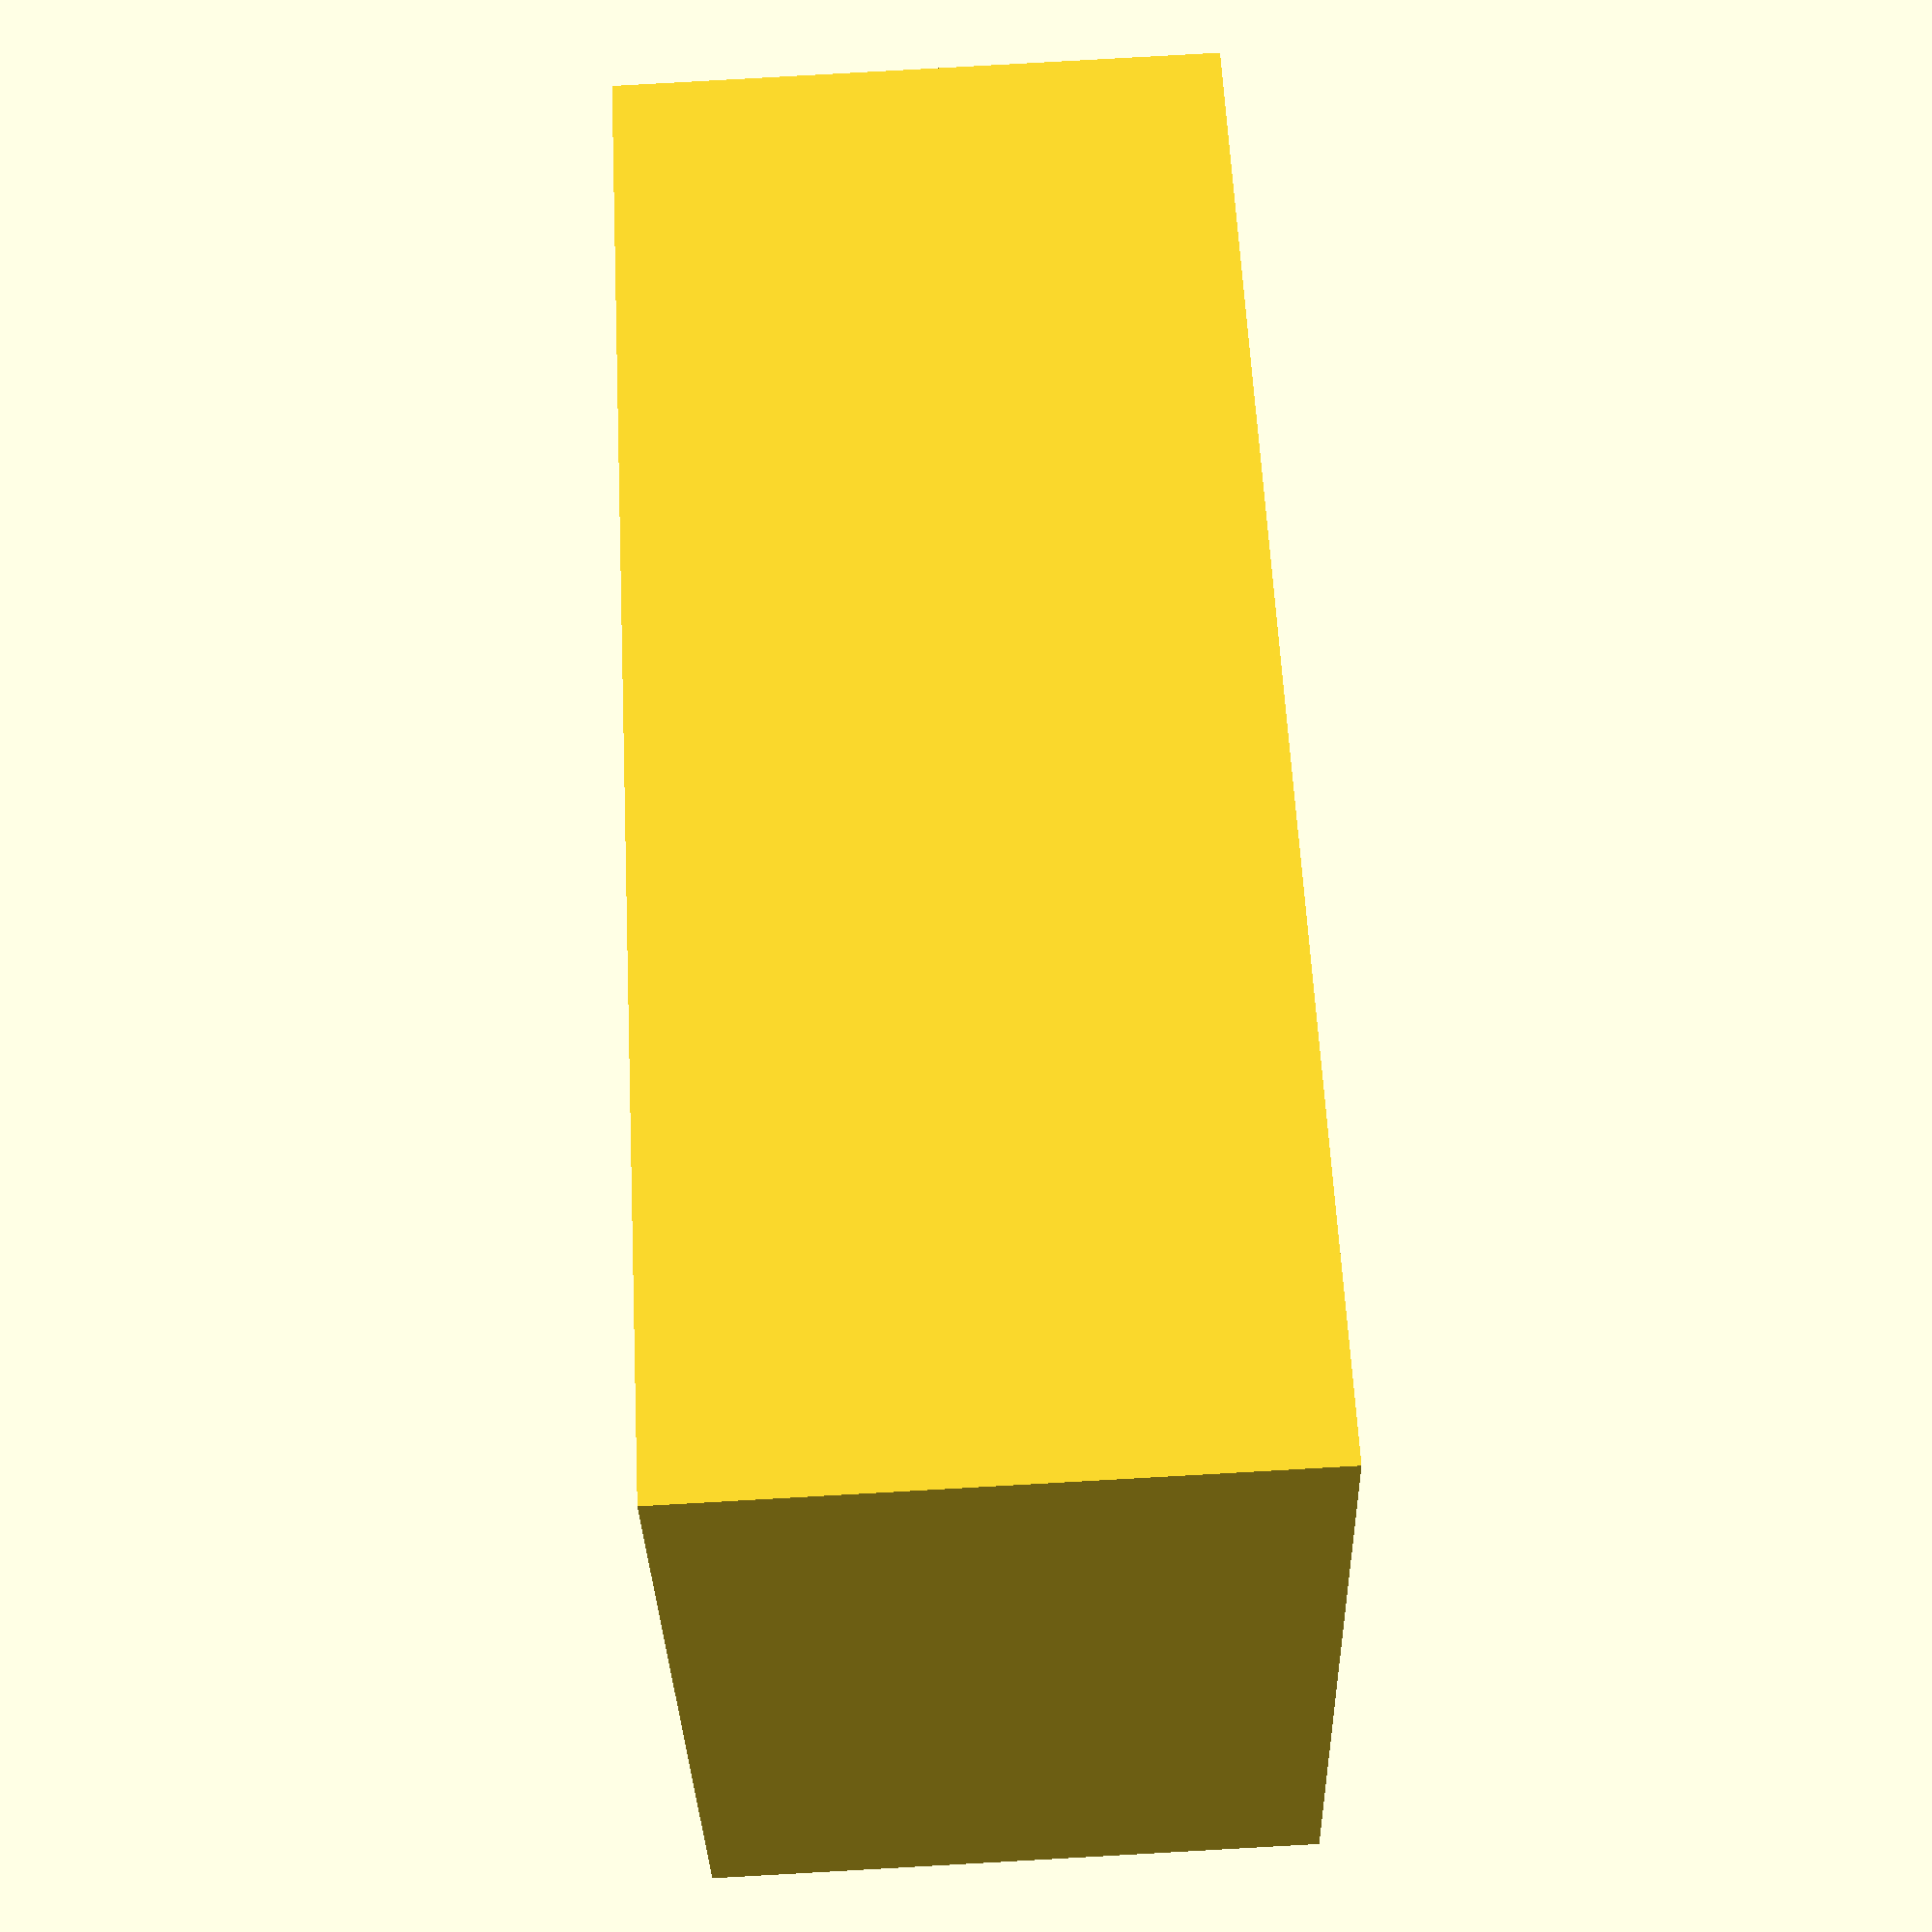
<openscad>
//book thickness (mm)
thickness = 19.4;

cube(size=[thickness,3,10]);
translate([-3,0,0])
cube(size=[3,15,10]);
translate([thickness,0,0])
cube(size=[3,15,10]);
</openscad>
<views>
elev=275.1 azim=205.2 roll=266.8 proj=p view=solid
</views>
